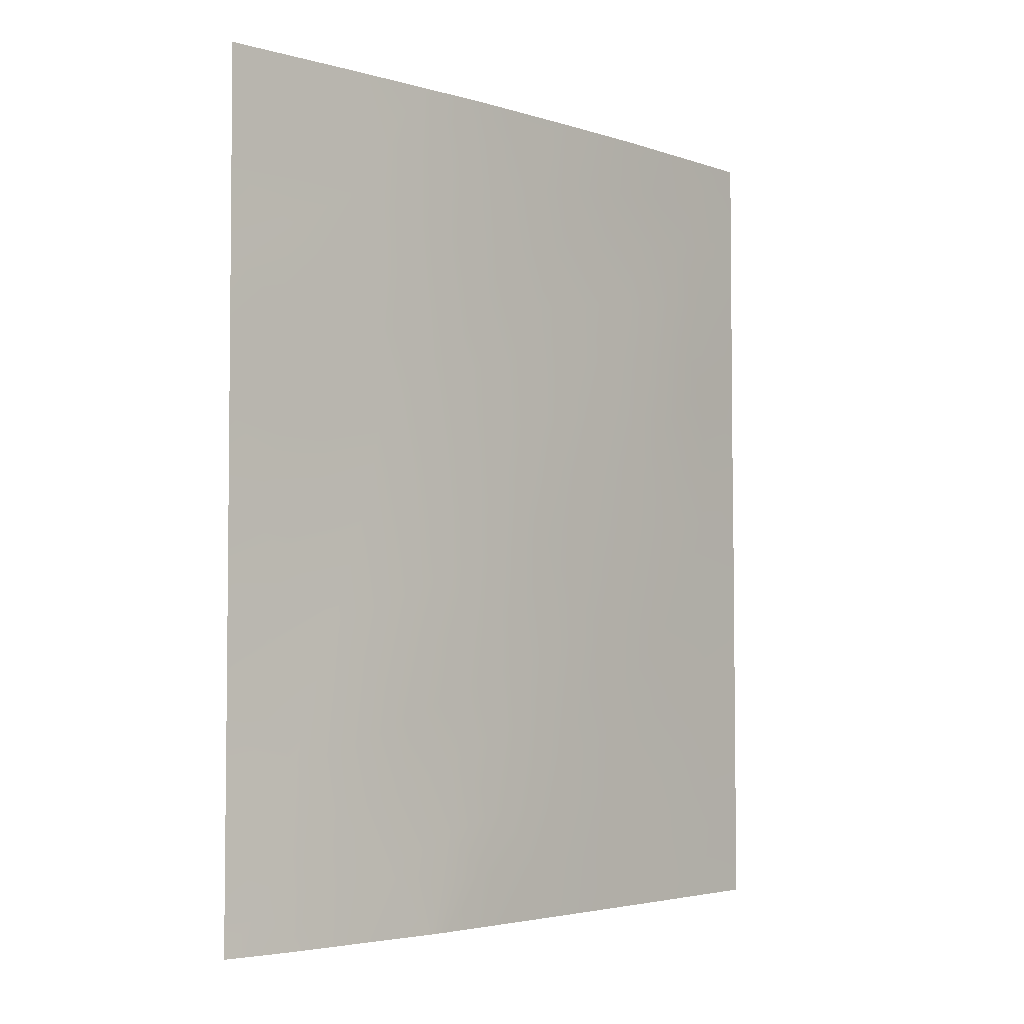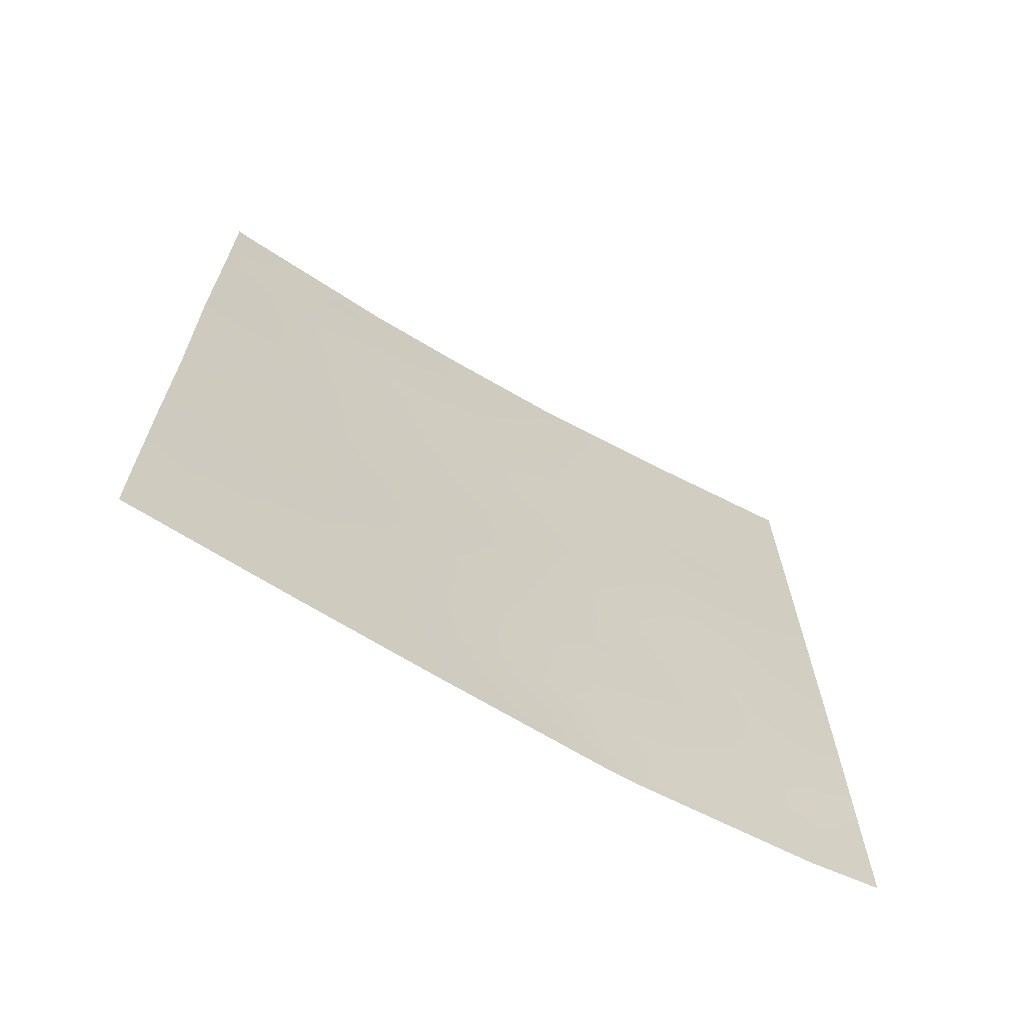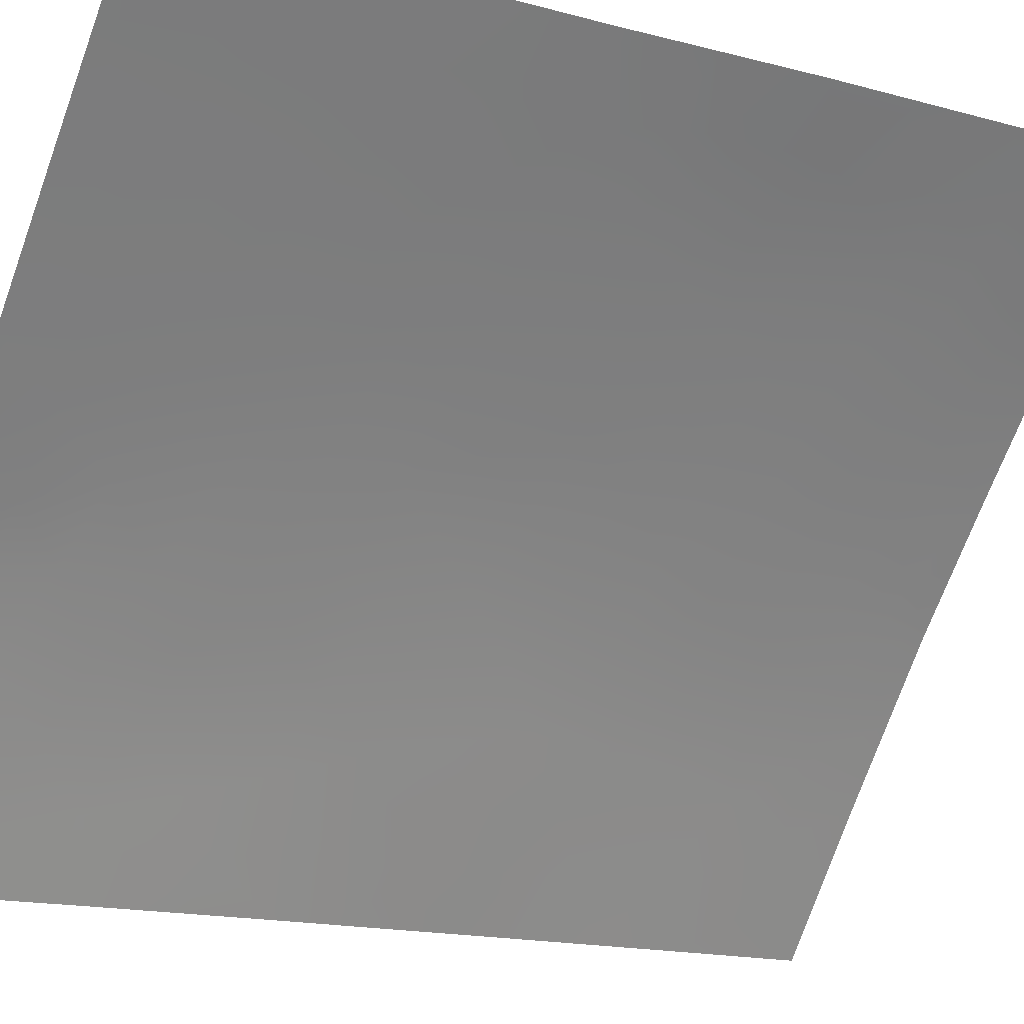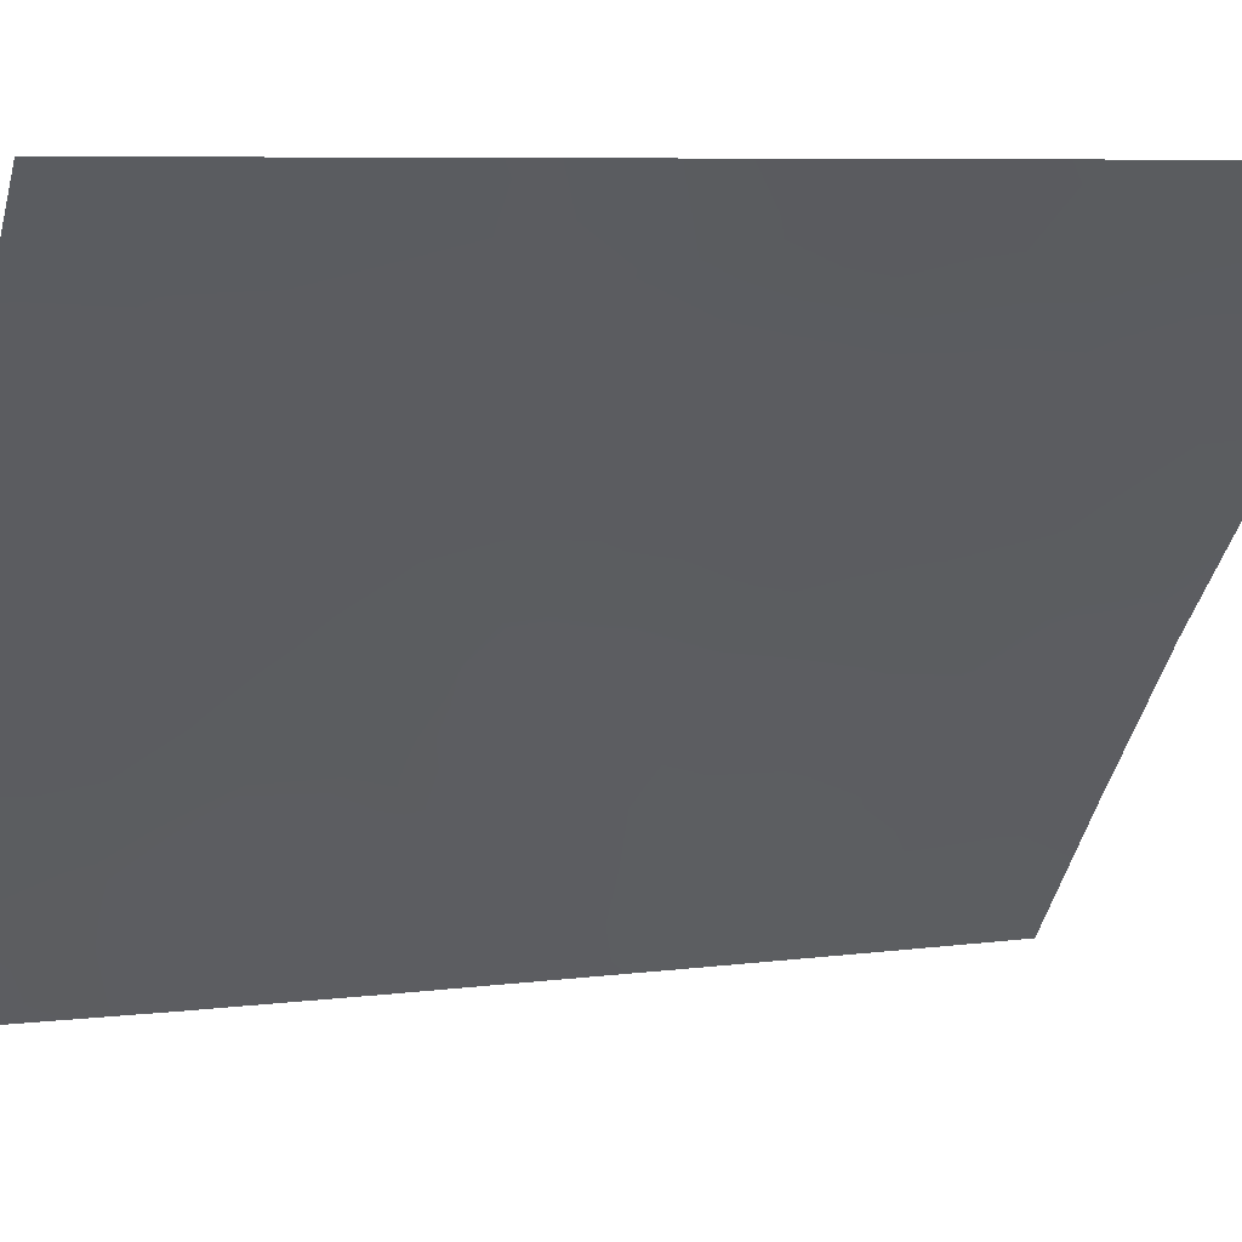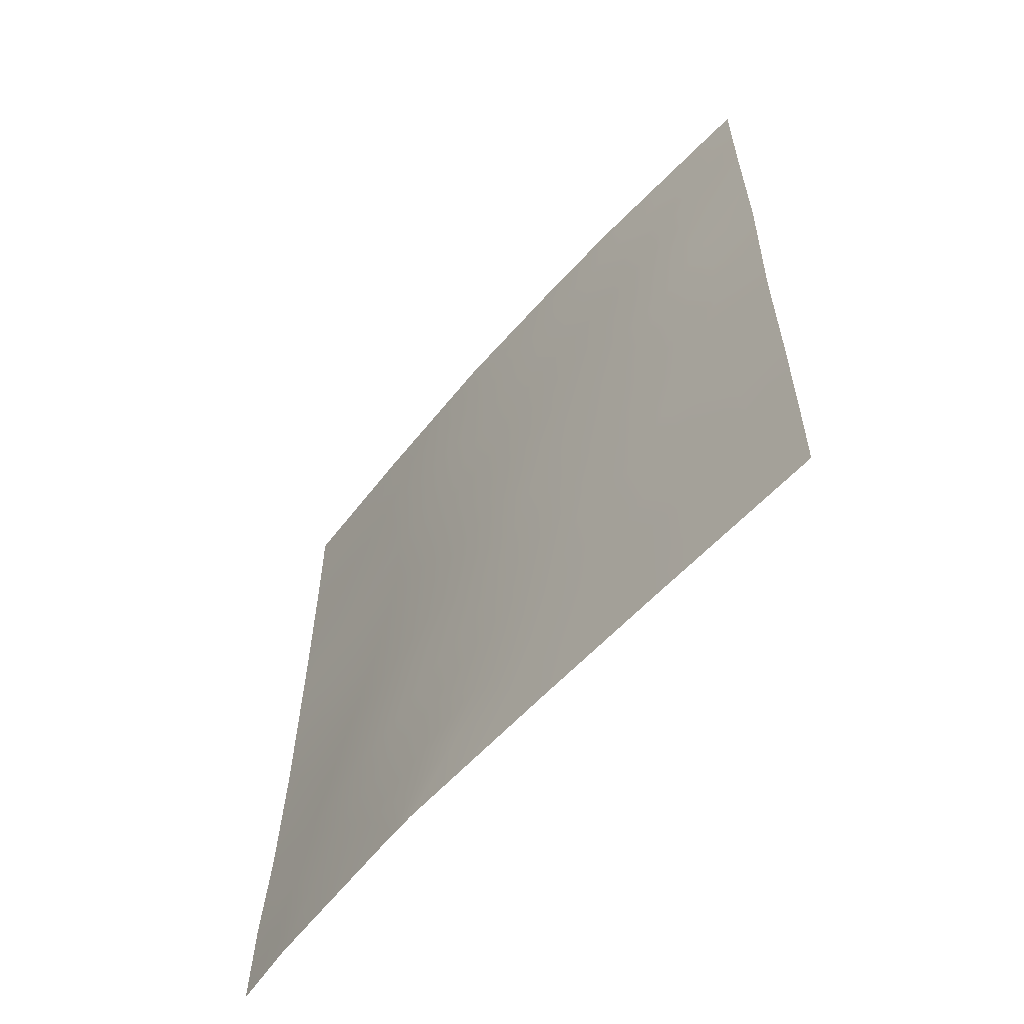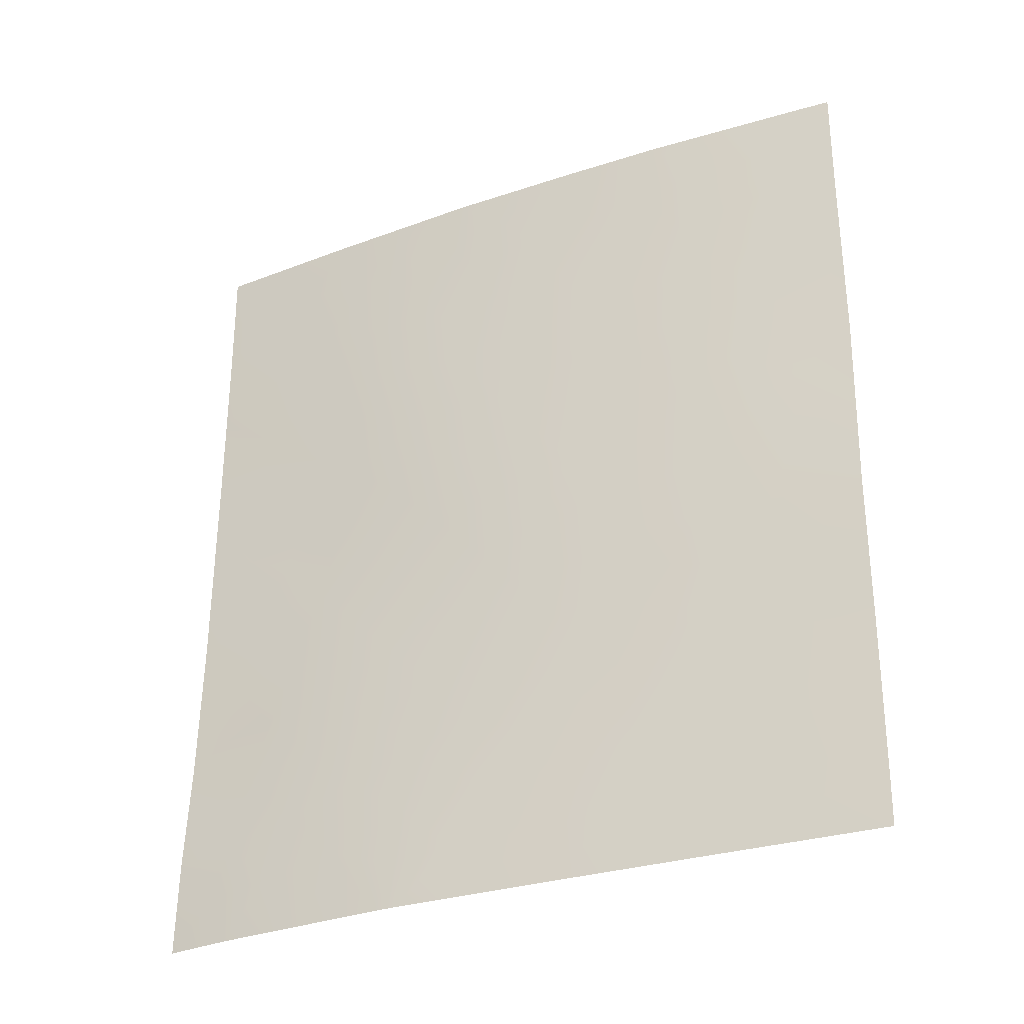
<metadata>
{"format":"obj","ext":"obj","renderer":"f3d","projection":"perspective","resolution":1024,"background":"white","views":[{"elev":-3.6,"azim":85.3,"up":"+Z"},{"elev":-67.9,"azim":-78.4,"up":"+Z"},{"elev":-15.9,"azim":-120.3,"up":"+Y"},{"elev":7.0,"azim":-111.4,"up":"+Y"},{"elev":-60.9,"azim":-179.2,"up":"+Z"},{"elev":-31.4,"azim":157.3,"up":"+Z"}]}
</metadata>
<code>
v 47.39 37.01 -44.92
v 46.99 37.42 -46.73
v 48.42 35.92 -46.66
v 50.84 33.12 -39.91
v 50.06 34.03 -38.65
v 48.78 35.5 -41.7
v 52.16 31.44 -44.73
v 51.28 32.65 -46.35
v 45.73 38.72 -44.9
v 49.47 34.71 -40.1
v 52.85 30.72 -50
v 52.83 30.72 -48.68
v 52.3 31.49 -50
v 45.9 38.48 -38
v 49.92 34.2 -38
v 52.76 30.72 -47.17
v 50.76 33.43 -50
v 50.54 33.69 -50
v 50.44 33.74 -48.63
v 47.65 36.7 -38
v 46.73 37.65 -39.55
v 45.67 38.72 -39.9
v 51.67 32.21 -48.29
v 49.12 35.17 -46.94
v 45.78 38.72 -50
v 45.76 38.72 -49.12
v 45.66 38.72 -39
v 51.42 32.37 -38
v 52.73 30.72 -38
v 52.72 30.72 -44.09
v 52.72 30.72 -45.09
v 47.48 36.95 -50
v 52.71 30.72 -39.66
v 50.79 33.17 -44.32
v 49.45 34.79 -43.66
v 48.79 35.56 -50
v 48.14 36.23 -48.21
v 45.74 38.72 -47.05
v 46.53 37.86 -41.25
v 48.03 36.33 -43.28
v 52.71 30.72 -42.05
v 48.67 35.6 -38
v 45.67 38.72 -42.31
v 45.65 38.72 -38
v 51.7 32 -43.08
v 49.96 34.2 -45.64
v 48.08 36.22 -39.79
v 50.34 33.8 -47.64
v 49.73 34.53 -48.37
v 46.79 37.63 -43.31
v 50.41 33.65 -42.03
v 48.76 35.48 -39.94
v 48.41 35.88 -40.74
v 49.15 35.08 -40.91
v 52.46 31.24 -49.29
v 52.74 30.72 -46.13
v 52.3 31.29 -45.93
v 51.03 32.91 -45.35
v 50.37 33.7 -44.98
v 50.61 33.43 -45.98
v 51.17 32.88 -49.03
v 51.49 32.41 -47.33
v 50.82 33.21 -46.98
v 50.99 33.02 -47.98
v 49.3 34.95 -45.38
v 48.89 35.42 -46.05
v 49.55 34.68 -46.31
v 49.77 34.36 -39.32
v 50.16 33.9 -40.1
v 49.9 34.23 -41.02
v 49.55 34.63 -41.87
v 46.41 37.96 -38.72
v 45.93 38.45 -38.63
v 51.53 32.46 -50
v 51.92 31.94 -49.19
v 46.63 37.83 -50
v 47.19 37.24 -49.27
v 46.16 38.31 -48.99
v 46.12 38.26 -39.4
v 52.07 31.54 -38
v 51.71 32 -38.83
v 52.8 30.72 -47.93
v 52.3 31.4 -48.51
v 52.72 30.72 -38.83
v 49.67 34.63 -50
v 50 34.26 -49.24
v 49.25 35.07 -49.23
v 45.74 38.72 -45.97
v 46.32 38.12 -46.86
v 46.32 38.11 -45.74
v 47.13 37.28 -45.78
v 46.64 37.78 -44.92
v 46.86 37.57 -47.69
v 47.38 37.03 -48.42
v 47.53 36.87 -47.49
v 48.1 36.27 -47.3
v 47.68 36.7 -46.55
v 51.82 31.86 -44.02
v 50.13 33.97 -43.96
v 49.71 34.48 -44.66
v 48.67 35.65 -47.56
v 48.13 36.26 -50
v 48.5 35.86 -49.16
v 47.8 36.6 -49.16
v 46.25 38.2 -47.9
v 45.67 38.72 -41.11
v 46.3 38.09 -41.85
v 46.34 38.05 -40.42
v 47.04 37.38 -44.09
v 46.35 38.08 -43.97
v 51.93 31.8 -46.67
v 48.92 35.4 -48.41
v 52.2 31.37 -42.52
v 51.67 32.05 -42.04
v 50.67 33.28 -38
v 51.06 32.82 -38.9
v 49.3 34.9 -38
v 49.45 34.72 -38.53
v 48.43 35.86 -38.95
v 49.08 35.14 -39.14
v 46.28 38.12 -42.89
v 46.94 37.47 -42.36
v 49.13 35.12 -42.66
v 49.89 34.26 -42.89
v 50.62 33.38 -40.91
v 52.71 30.72 -42.9
v 48.37 35.97 -44.21
v 47.71 36.67 -44.1
v 48.06 36.3 -44.93
v 45.7 38.72 -43.6
v 45.75 38.72 -48.08
v 49.29 35 -47.77
v 49.74 34.48 -47.27
v 47.14 37.23 -38.77
v 47.4 36.94 -39.65
v 47.82 36.51 -38.86
v 48.16 36.15 -38
v 48.17 36.19 -45.81
v 51.43 32.37 -44.67
v 51.68 32.09 -45.67
v 46.78 37.59 -38
v 51.23 32.61 -43.67
v 51.1 32.76 -42.61
v 50.6 33.42 -43.25
v 47.69 36.66 -40.6
v 47.02 37.36 -40.46
v 47.66 36.71 -42.37
v 48.38 35.93 -42.48
v 48.02 36.32 -41.55
v 51.12 32.75 -41.55
v 49.03 35.25 -44.41
v 48.73 35.57 -43.43
v 52.12 31.48 -40.29
v 50.18 33.96 -46.62
v 47.36 37.03 -43.24
v 51.24 32.61 -40.6
v 51.48 32.29 -39.75
v 52.71 30.72 -40.85
v 46.73 37.71 -48.74
v 52.19 31.4 -41.44
v 50.44 33.58 -39.13
v 47.35 37.03 -41.47
v 48.63 35.69 -45.19
v 52.02 31.6 -39.54
v 52.32 31.23 -38.88
v 52.13 31.58 -47.58
v 52.43 31.15 -46.79
v 50.56 33.64 -49.35
v 47.69 36.7 -45.59
v 51.68 32.05 -40.85
v 52.25 31.31 -43.72
f 52 53 54
f 11 12 55
f 16 56 167
f 58 59 60
f 62 63 64
f 65 66 67
f 161 68 69
f 70 54 71
f 79 72 73
f 74 75 61
f 76 77 159
f 80 81 165
f 82 166 83
f 75 55 83
f 84 165 33
f 85 86 87
f 88 89 90
f 91 92 90
f 93 94 95
f 96 97 95
f 30 171 7
f 59 99 100
f 3 96 101
f 102 103 104
f 105 93 89
f 92 109 110
f 166 111 62
f 103 87 112
f 113 160 114
f 28 115 116
f 117 42 118
f 119 52 120
f 107 121 122
f 123 124 71
f 69 70 125
f 126 113 171
f 127 128 129
f 130 110 121
f 78 105 131
f 77 104 94
f 132 49 133
f 134 135 136
f 137 136 119
f 91 97 169
f 139 58 140
f 140 111 57
f 64 19 61
f 134 141 72
f 142 143 144
f 142 139 98
f 145 135 146
f 147 148 149
f 146 21 108
f 99 144 124
f 150 143 114
f 100 151 65
f 127 151 152
f 118 120 68
f 138 163 129
f 154 63 60
f 154 67 133
f 112 132 101
f 122 155 147
f 123 148 152
f 156 125 150
f 149 53 145
f 116 157 81
f 156 170 157
f 128 155 109
f 170 160 153
f 10 52 54
f 52 47 53
f 54 53 6
f 11 55 13
f 56 31 57
f 7 57 31
f 8 58 60
f 58 34 59
f 60 59 46
f 17 61 168
f 23 62 64
f 62 8 63
f 64 63 48
f 46 65 67
f 65 163 66
f 67 66 24
f 4 161 69
f 161 5 68
f 69 68 10
f 51 70 71
f 70 10 54
f 71 54 6
f 27 79 73
f 79 21 72
f 73 72 14
f 17 74 61
f 74 13 75
f 61 75 23
f 25 76 78
f 76 32 77
f 78 76 159
f 25 78 26
f 22 79 27
f 80 28 81
f 7 31 30
f 12 82 83
f 166 82 16
f 23 75 83
f 75 13 55
f 83 55 12
f 29 80 165
f 36 85 87
f 85 18 86
f 87 86 49
f 9 88 90
f 88 38 89
f 91 1 92
f 93 159 94
f 95 94 37
f 37 96 95
f 96 3 97
f 95 97 2
f 171 45 98
f 46 59 100
f 59 34 99
f 100 99 35
f 24 3 101
f 101 96 37
f 32 102 104
f 102 36 103
f 104 103 37
f 38 105 89
f 105 159 93
f 89 93 2
f 22 106 108
f 106 43 107
f 9 92 110
f 92 1 109
f 110 109 50
f 23 166 62
f 62 111 8
f 18 168 86
f 3 24 66
f 37 103 112
f 103 36 87
f 112 87 49
f 45 113 114
f 113 41 160
f 114 160 170
f 115 5 161
f 5 115 15
f 15 118 5
f 118 15 117
f 42 119 120
f 119 47 52
f 120 52 10
f 39 107 122
f 107 43 121
f 122 121 50
f 6 123 71
f 123 35 124
f 71 124 51
f 4 69 125
f 69 10 70
f 125 70 51
f 30 126 171
f 126 41 113
f 171 113 45
f 127 40 128
f 129 128 1
f 43 130 121
f 130 9 110
f 121 110 50
f 73 44 27
f 44 73 14
f 26 78 131
f 78 159 105
f 131 105 38
f 159 77 94
f 77 32 104
f 94 104 37
f 24 132 133
f 133 49 48
f 20 134 136
f 134 21 135
f 136 135 47
f 42 137 119
f 137 20 136
f 119 136 47
f 91 2 97
f 138 97 3
f 7 139 140
f 139 34 58
f 140 58 8
f 7 140 57
f 140 8 111
f 23 64 61
f 64 48 19
f 21 134 72
f 134 20 141
f 72 141 14
f 34 142 144
f 142 45 143
f 144 143 51
f 45 142 98
f 142 34 139
f 98 139 7
f 39 162 146
f 145 47 135
f 146 135 21
f 147 40 148
f 149 148 6
f 108 21 79
f 108 79 22
f 35 99 124
f 99 34 144
f 124 144 51
f 170 150 114
f 150 51 143
f 114 143 45
f 46 100 65
f 100 35 151
f 65 151 163
f 40 127 152
f 152 151 35
f 5 118 68
f 118 42 120
f 68 120 10
f 116 115 161
f 116 161 4
f 1 169 129
f 46 154 60
f 154 48 63
f 60 63 8
f 48 49 19
f 48 154 133
f 154 46 67
f 133 67 24
f 37 112 101
f 112 49 132
f 101 132 24
f 39 122 162
f 122 50 155
f 147 155 40
f 35 123 152
f 123 6 148
f 152 148 40
f 170 156 150
f 156 4 125
f 150 125 51
f 146 162 145
f 149 6 53
f 145 53 47
f 28 116 81
f 116 4 157
f 4 156 157
f 157 153 164
f 1 128 109
f 128 40 155
f 109 155 50
f 160 41 158
f 160 158 153
f 39 146 108
f 165 81 164
f 29 165 84
f 166 16 167
f 149 162 147
f 127 163 151
f 163 127 129
f 162 122 147
f 162 149 145
f 153 158 33
f 81 157 164
f 33 165 164
f 167 56 57
f 2 91 90
f 138 3 66
f 19 49 86
f 163 138 66
f 167 111 166
f 83 166 23
f 33 164 153
f 167 57 111
f 168 18 17
f 108 106 39
f 169 97 138
f 168 61 19
f 2 93 95
f 168 19 86
f 169 1 91
f 106 107 39
f 169 138 129
f 170 153 157
f 90 89 2
f 171 98 7
f 90 92 9

</code>
